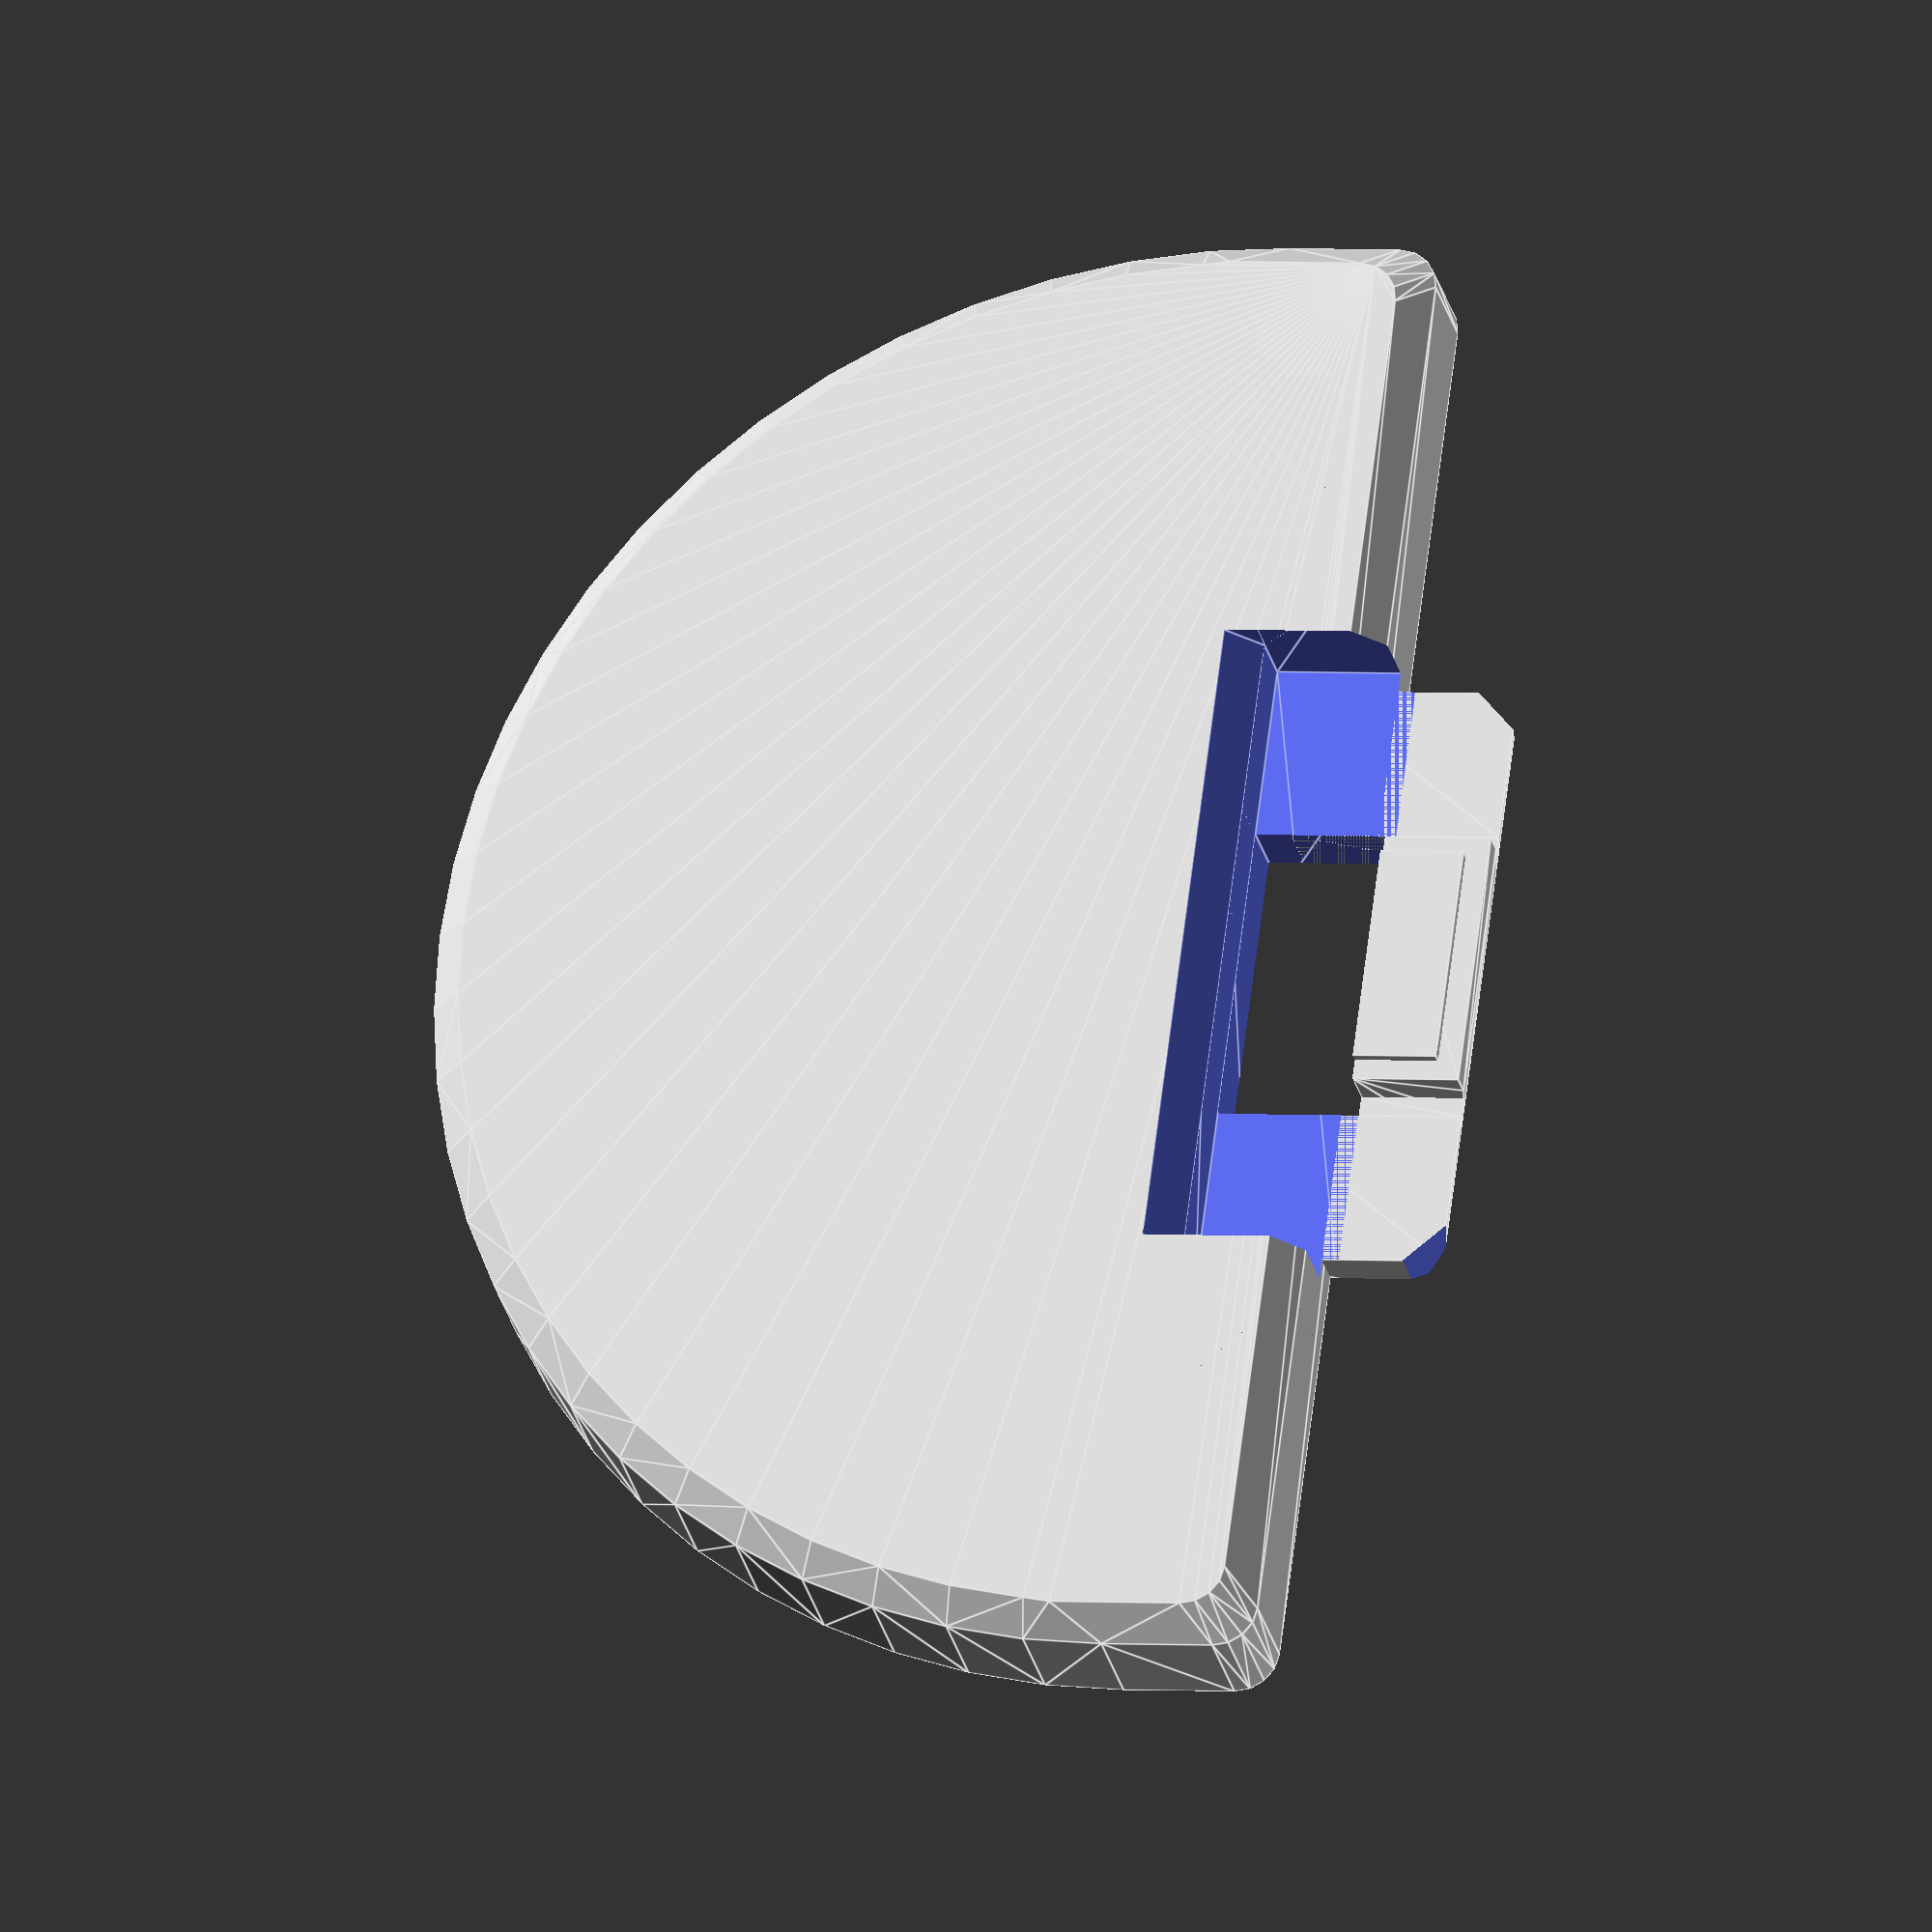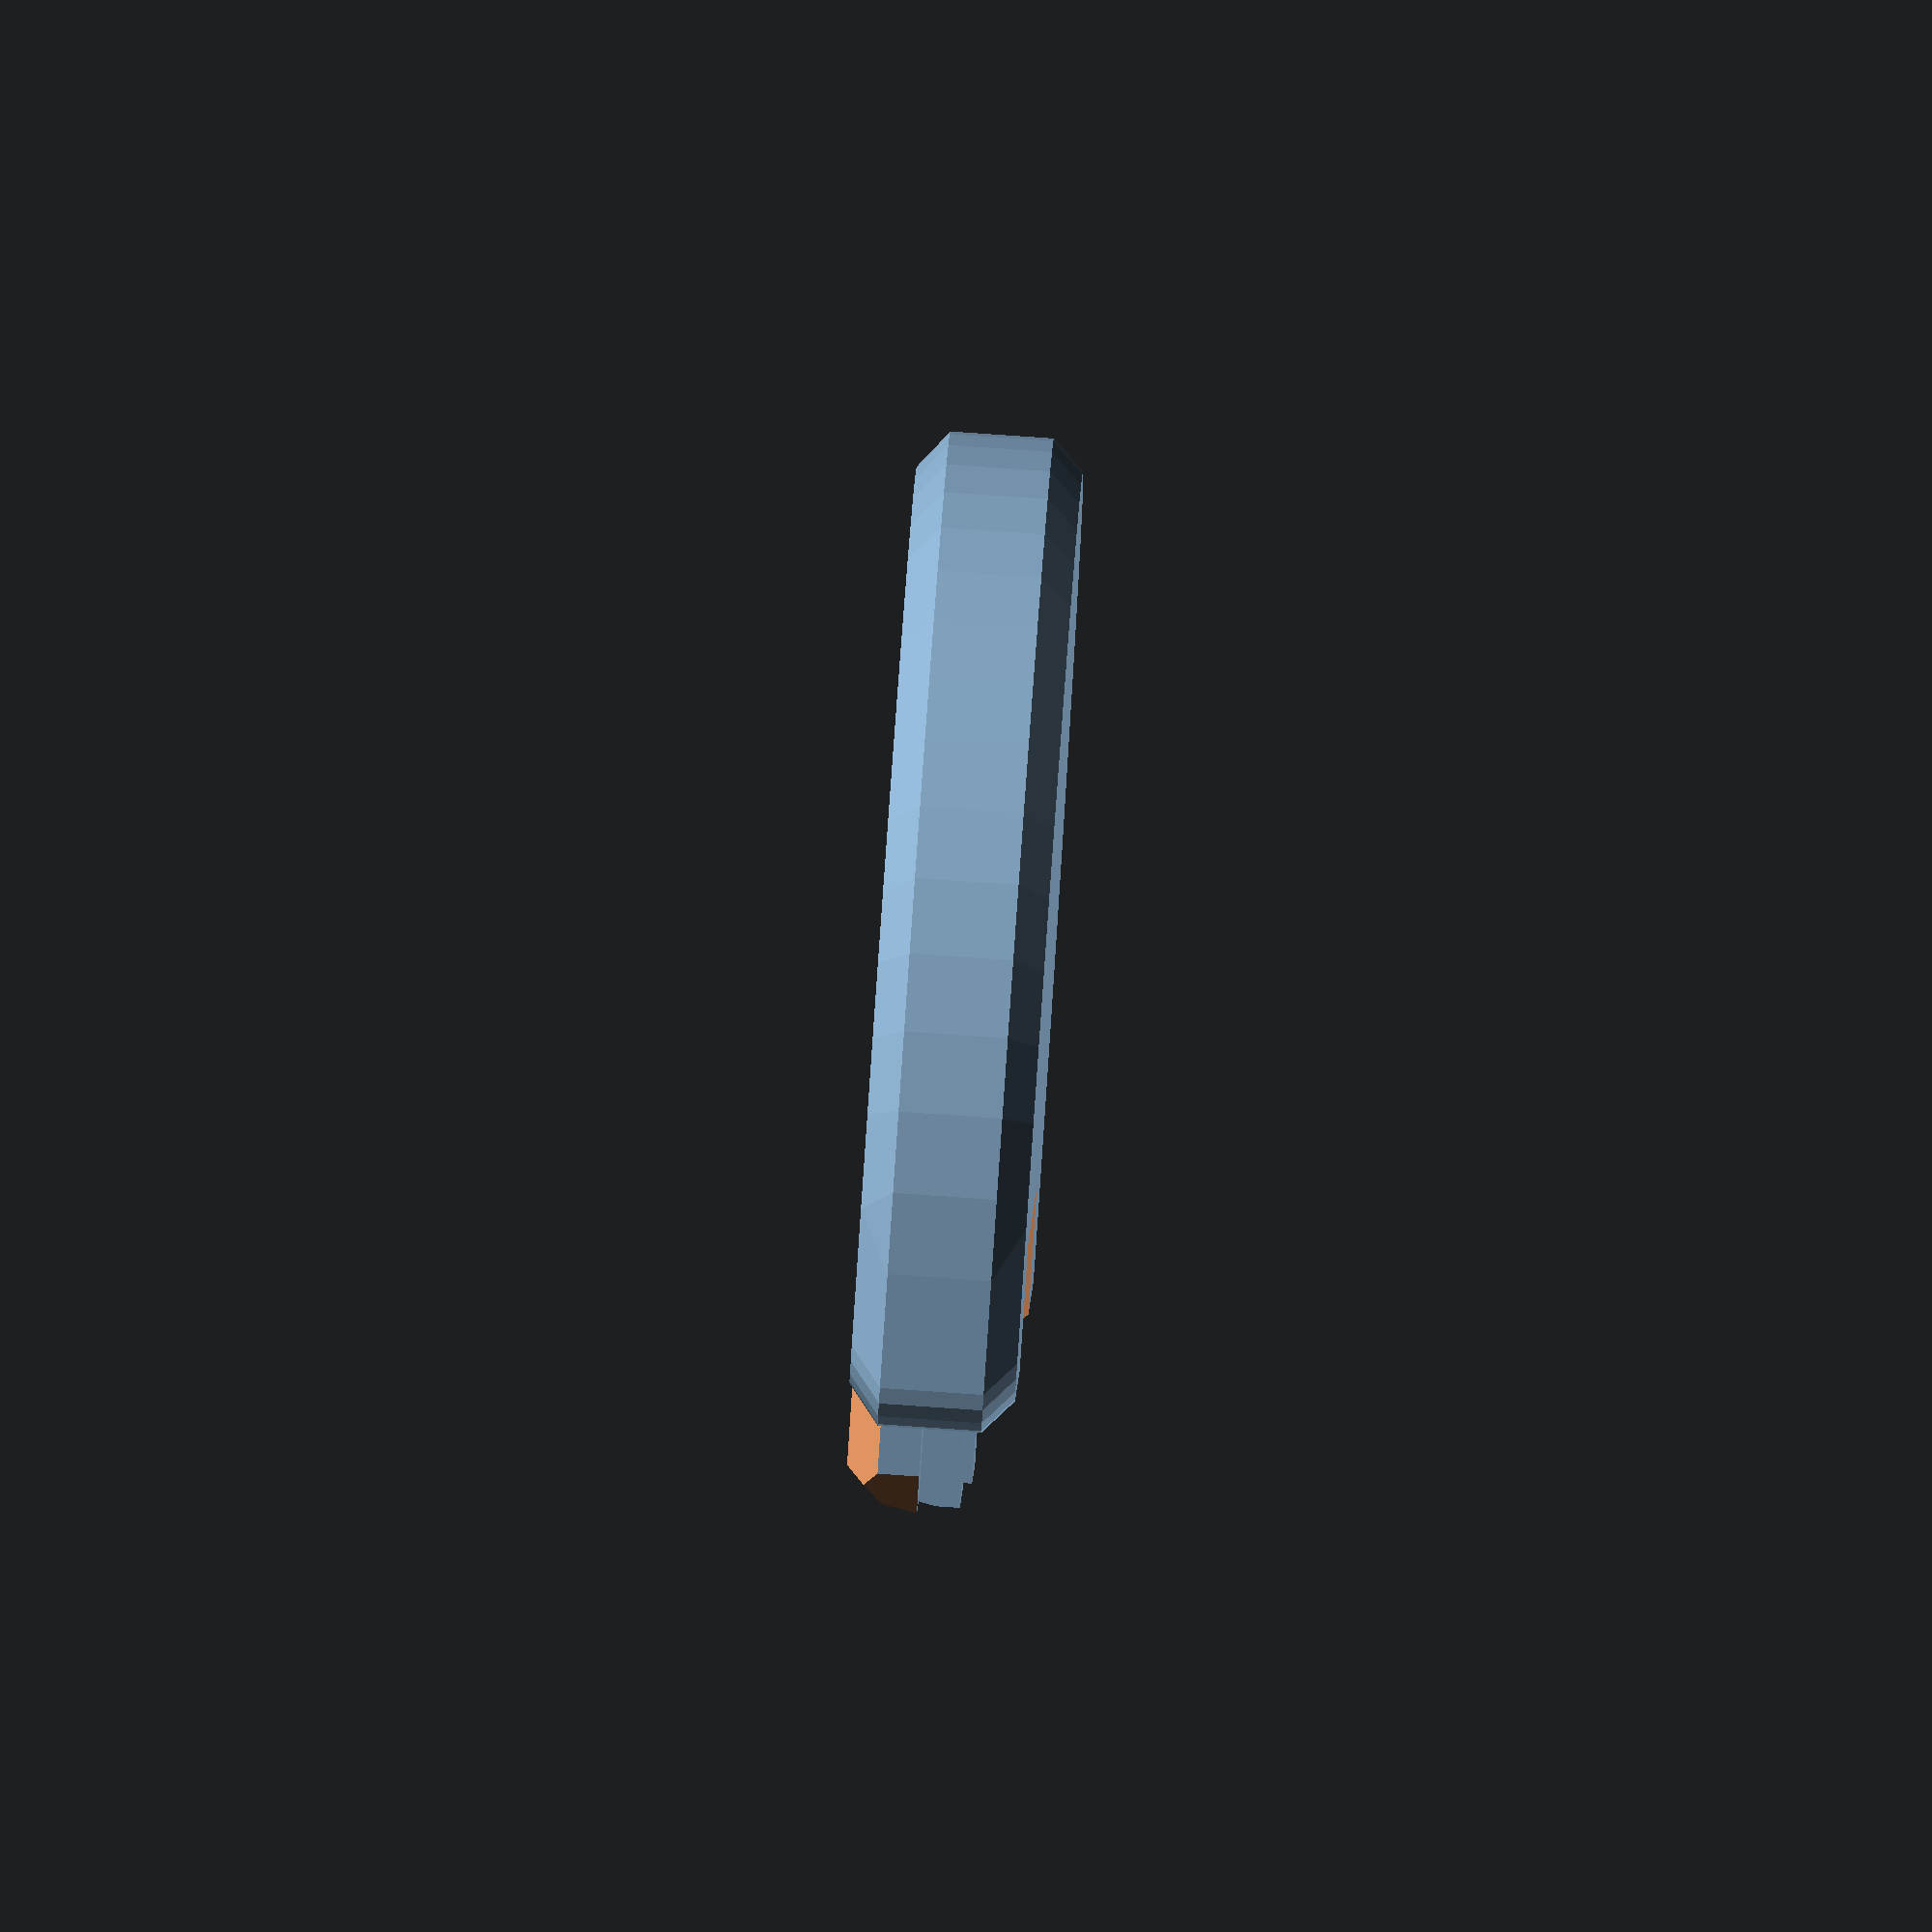
<openscad>
side = 30;
height = 3.2;
hook_width = 2.1;
hook_protrusion_length = 5.2;
hook_arm_length = 3.5;

slack = 0.7;
side_loose = 0.8;

chamfer = 0.6;

eps = 0.0001;

module stack(h) {
  linear_extrude(h) children(0);
  if ($children > 1)
    translate([0, 0, h]) children(1);
}

module hook_2d(protrude=true, arm=true) {
  $fn = 30;
  
  intersection() {
    chop_top = 1;
    translate([0, chop_top])
      square([hook_width, height - chop_top]);
    
    // Gently rounded.
    translate([hook_width - 4.8, 0])
      rotate([0, 0, 12])
        square(10, center=true);
    
    // Elephant foot.
    translate([hook_width - 4.8, 0])
      rotate([0, 0, 45])
        square(10, center=true);
    
    if (!protrude)
      translate([0, height/2 + 0.2])
        square(10);
  }

  if (arm)
    translate([-hook_width, height/2 + 0.2])
      square([hook_width, height/2 - 0.2]);
}

module hook() {
  difference() {
    rotate([-90, 0, 0]) {
      translate([slack/2, -height, -hook_arm_length - hook_protrusion_length/2]) {
        stack(hook_arm_length - side_loose/2) {
          hook_2d(protrude=false);
          stack(side_loose/2) {
            hook_2d(protrude=false, arm=false);
            stack(hook_protrusion_length) {
              hook_2d(arm=false);
              stack(side_loose/2) {
                hook_2d(protrude=false, arm=false);
                stack(hook_arm_length - side_loose/2) {
                  hook_2d(protrude=false);
                }
              }
            }
          }
        }
      }
    }
    
    cham = chamfer * sqrt(2);
    for (a = [-1, 1])
      translate([0, a * (hook_arm_length + hook_protrusion_length/2), 0])
        rotate([45, 0, 0])
          cube([10, cham, cham], center=true);
    
    // Round off corners.
    for (a = [-1, 1])
      scale([1, a, 1])
        translate([hook_width, hook_arm_length + hook_protrusion_length/2, 0])
          rotate([0, 0, -45])
            cube([10, 0.7, 10], center=true);
  }
  
  translate([0.8, 0, 1.9])
    cube([hook_width + 0.3, hook_protrusion_length - 0.8, 1], center=true);
}

module hole() {
  translate([-hook_width/2, 0, 0]) {
    translate([0, 0, -1])
      linear_extrude(height+2)
        square([hook_width + slack, hook_protrusion_length + side_loose], center=true);
    
    translate([0, 0, height/2 - 0.2])
      linear_extrude(height+2)
        square([hook_width + slack, hook_protrusion_length + side_loose + 2*hook_arm_length], center=true);
    
    // Foot inside hole.
    translate([0, 0, -1])
      linear_extrude(1.2)
        offset(0.25, $fn=12)
          square([hook_width + slack, hook_protrusion_length + side_loose], center=true);
    
    // Chamfer.
    c = chamfer*sqrt(2) * 1.1;
    translate([(hook_width + slack)/-2, 0, height])
      rotate([0, 45, 0])
        cube([c, hook_protrusion_length + side_loose + 2*hook_arm_length, c], center=true);
  }
}

module piece_2d(recede) {
  roundoff = 0.8;
  $fn = 16;

  offset(roundoff)
    offset(-roundoff-recede)
      square(side, center=true);
}

module piece_exterior(knurl=false) {
  difference() {
    hull() {
      translate([0, 0, height/2])
        linear_extrude(height/2)
          piece_2d(chamfer);
      
      // Slightly stronger chamfer on bottom.
      linear_extrude(height/2)
        piece_2d(chamfer*1.2);

      translate([0, 0, chamfer])
        linear_extrude(height - 2*chamfer)
          piece_2d(0);
    }
    
    if (knurl)
      knurling();
  }
}

module piece(knurl=false, flip_link=false, elide_link=false) {
  difference() {
    union() {
      piece_exterior(knurl);
      
      for (a = [0:3]) {
        if (!elide_link || a < 2)
          rotate([0, 0, a*90])
            translate([side/2, 0, flip_link ? height : 0])
              scale([1, 1, flip_link ? -1 : 1])
                hook();
      }
    }
    
    for (a = [0:3]) {
      if (!elide_link || a < 2)
        rotate([0, 0, a*90])
          translate([side/2, 0, flip_link ? height : 0])
            scale([1, 1, flip_link ? -1 : 1])
              hole();
    }
  }
}

module knurl_2d() {
  difference() {
    for (a = [-1, 1])
      scale([1, a])
        for (b = [-0.5, 0, 0.5])
          translate([b * side, 0])
            rotate([0, 0, 45])
              square([1, 80], center=true);

    for (a = [-2:2])
      translate([a*side/2, 0, 0])
        for (b = [0:4])
          translate((side/4) * [b-2, b-2])
            rotate([0, 0, 45])
              square(6, center=true);
  }
}

module knurling() {
  translate([0, 0, -0.8])
    linear_extrude(1)
      offset(0.3)
        knurl_2d();

  translate([0, 0, -0.2])
    linear_extrude(1)
      knurl_2d();
  
  translate([0, 0, height-0.8])
    linear_extrude(1)
      knurl_2d();
}

module terminus_2d(recede) {
  intersection() {
    piece_2d(recede);
    
    hull() {
      translate([side*0.4, 0])
        circle(d=side - 2*recede, $fn=60);
      translate([side, 0])
        square(side, center=true);
    }
  }
}

module terminus() {
  difference() {
    union() {
      hull() {
        translate([0, 0, height/2])
          linear_extrude(height/2)
            terminus_2d(chamfer);
        
        // Slightly stronger chamfer on bottom.
        linear_extrude(height/2)
          terminus_2d(chamfer*1.2);

        translate([0, 0, chamfer])
          linear_extrude(height - 2*chamfer)
            terminus_2d(0);
      }

      translate([side/2, 0, 0])
        hook();
    }
    
    translate([side/2, 0, 0])
      hole();
  }
}

module room(knurl=false) {
  separation = side + 0.2;
  
  difference() {
    union() {
      // Center.
      piece(knurl, flip_link=true);
      
      // Corners.
      for (a = [0:3])
        rotate([0, 0, a*90])
          translate([-separation, -separation])
            piece(knurl, flip_link=true, elide_link=true);
      
      // Sides.
      for (a = [0:3])
        rotate([0, 0, 90*a])
          translate([0, -separation])
            piece(knurl);
      
      // Thick join strips.
      translate([0, 0, chamfer])
        linear_extrude(height - 2*chamfer)
          for (a = [0:3])
            rotate([0, 0, a*90])
              translate([separation/2, 0])
                square([2, 3*separation-2], center=true);
          
      // Thin join plate. Thin enough not to disrupt the knurls.
      translate([0, 0, height/2 - 0.4])
        linear_extrude(0.8)
          square(2.5*separation, center=true);
    }
  }
}

terminus();
</openscad>
<views>
elev=207.2 azim=187.1 roll=167.6 proj=o view=edges
elev=276.1 azim=169.1 roll=273.9 proj=o view=wireframe
</views>
